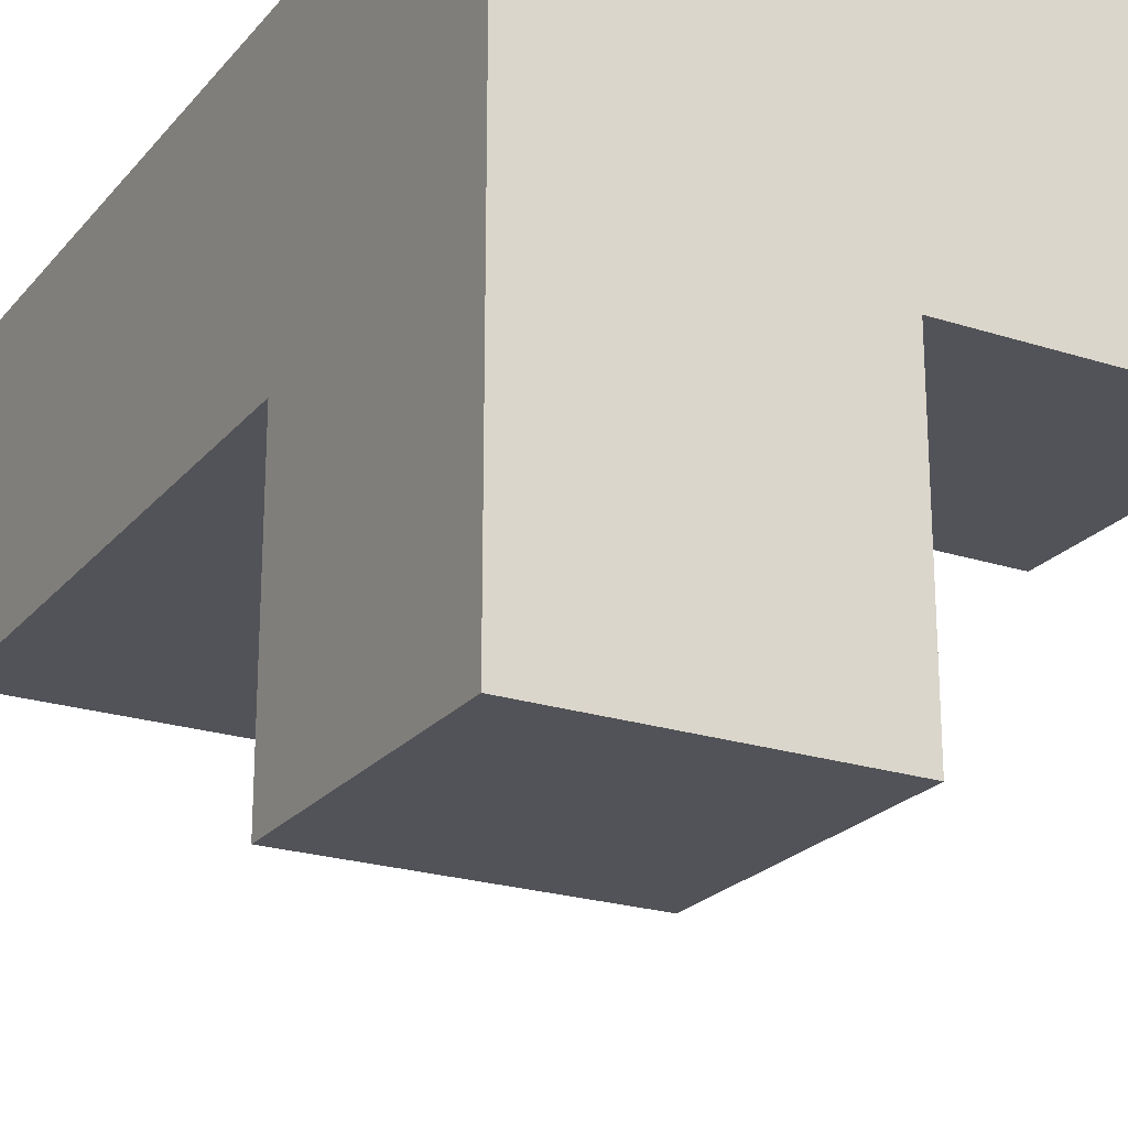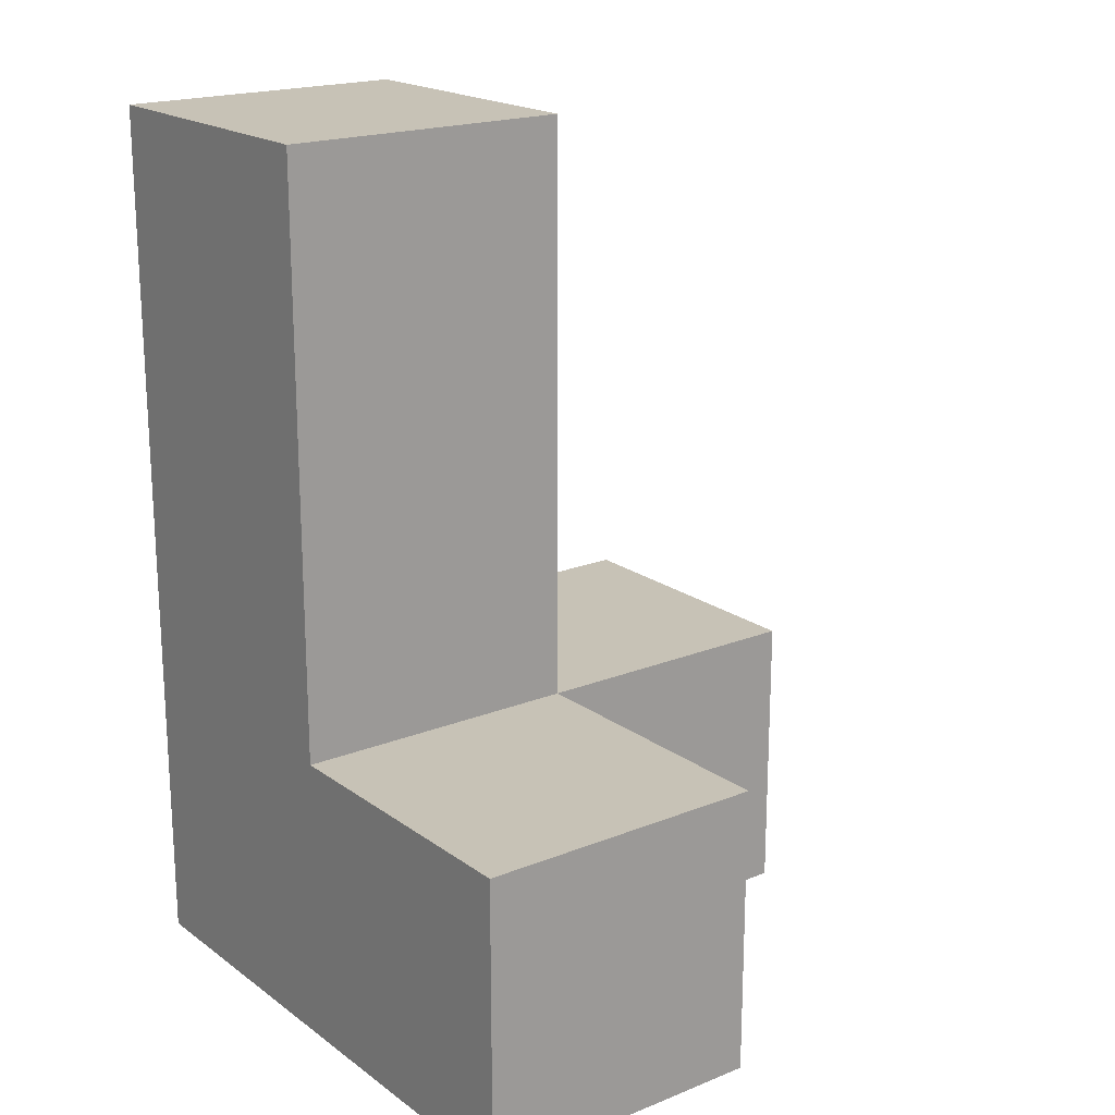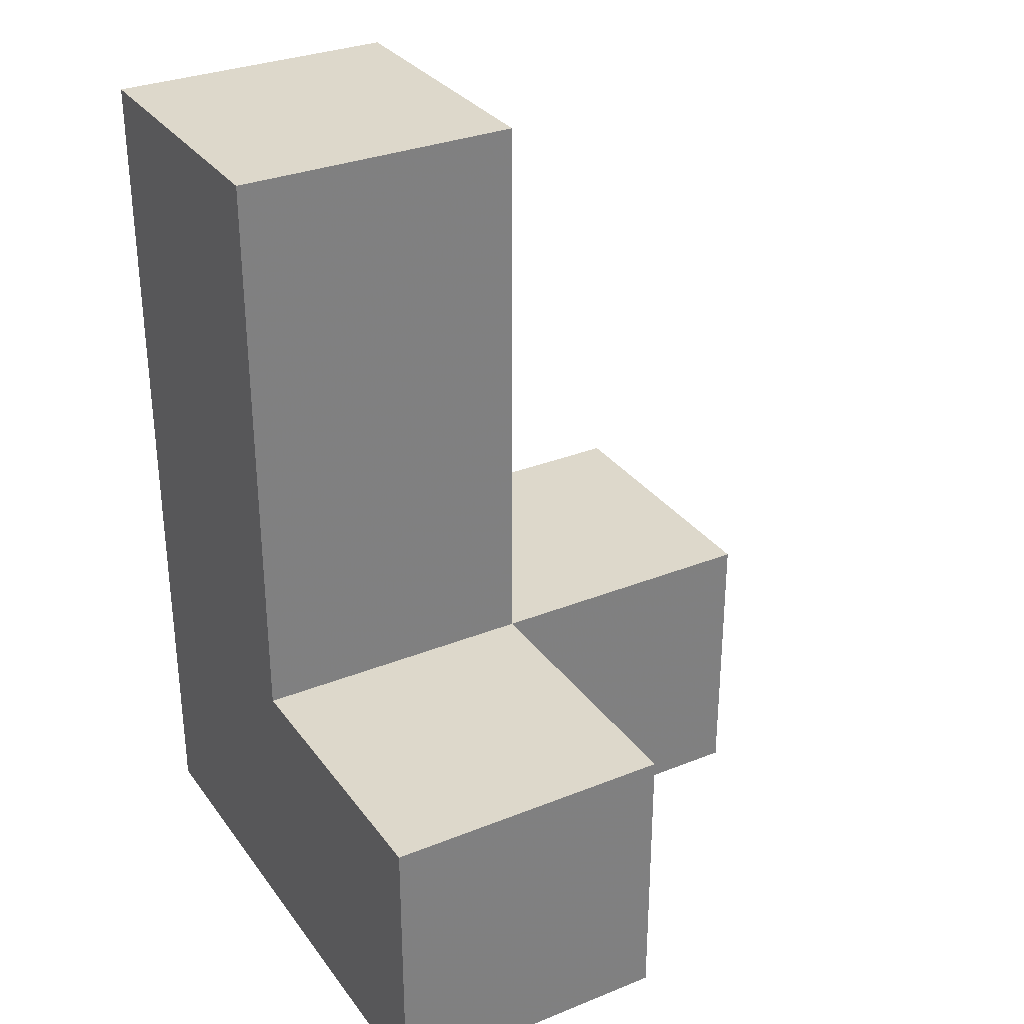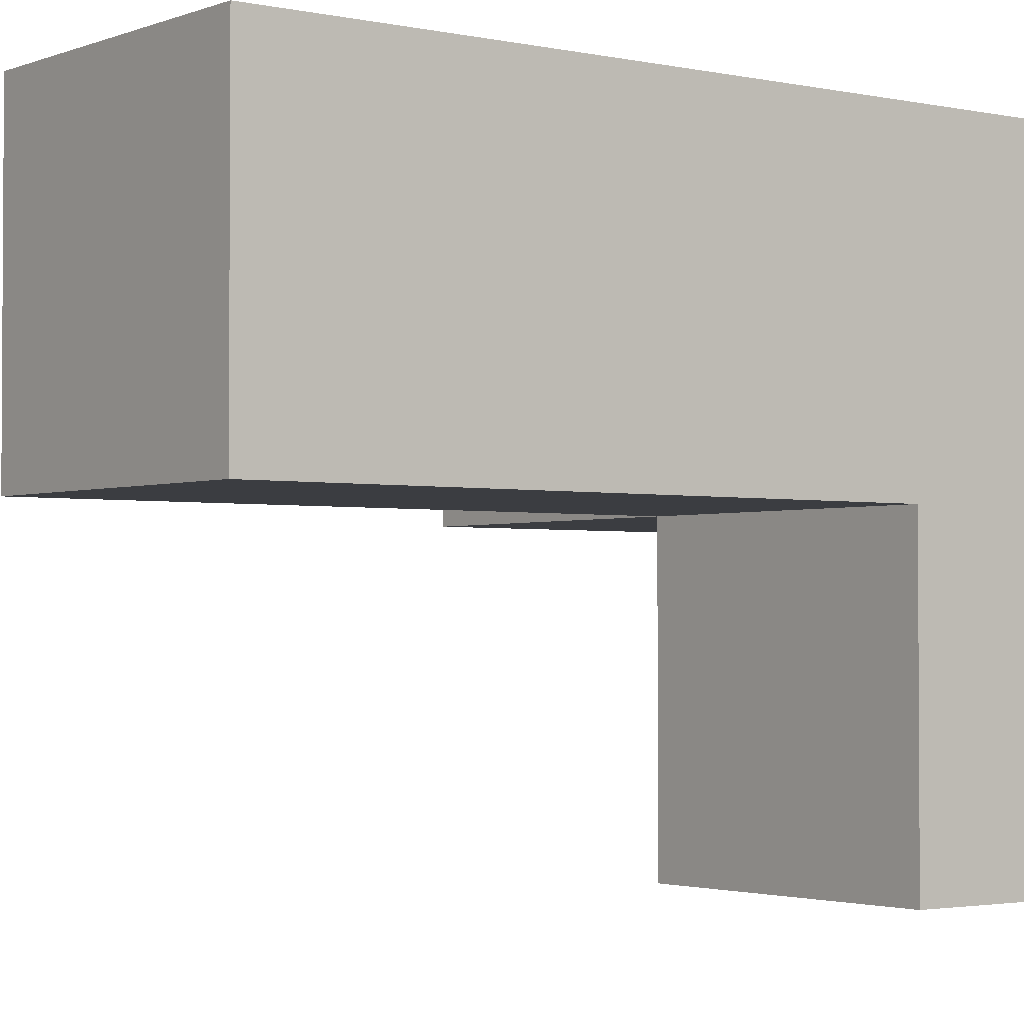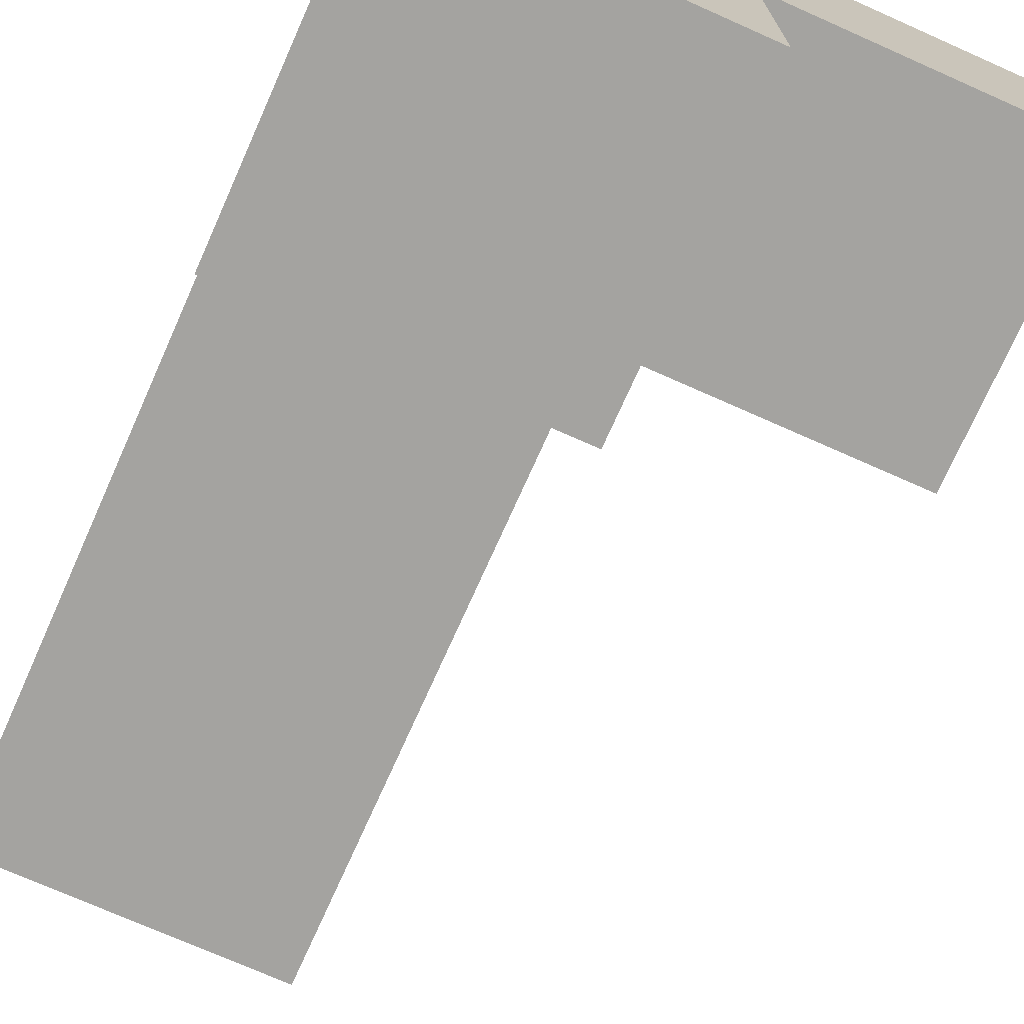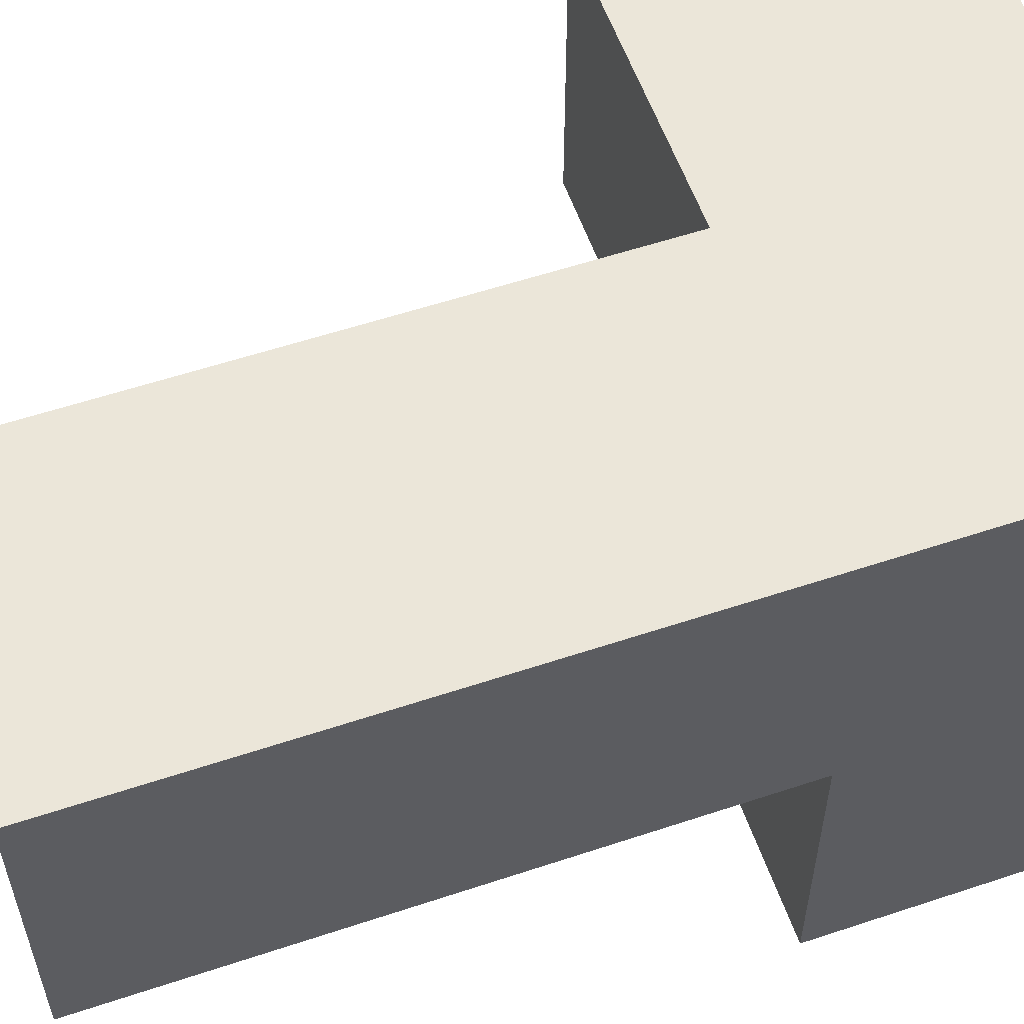
<metadata>
{"format":"obj","ext":"obj","renderer":"f3d","projection":"perspective","resolution":1024,"background":"white","views":[{"elev":-22.7,"azim":-29.0,"up":"+Z"},{"elev":19.3,"azim":53.0,"up":"+Y"},{"elev":31.2,"azim":60.2,"up":"+Y"},{"elev":-2.3,"azim":-127.3,"up":"+Z"},{"elev":-72.9,"azim":-24.0,"up":"+Z"},{"elev":57.3,"azim":-109.1,"up":"+Z"}]}
</metadata>
<code>
v 0.0075 1.012 0.0125
v 1.988 2.002 1.992
v 0.9975 2.002 1.992
v 0.9975 3.982 1.992
v 0.0075 2.002 1.002
v 0.9975 1.012 0.0125
v 0.0075 3.982 1.002
v 1.988 1.012 1.992
v 1.988 2.002 1.002
v 0.0075 1.012 1.992
v 0.0075 2.992 1.992
v 0.9975 3.982 1.002
v 0.9975 2.002 1.002
v 0.9975 2.992 1.992
v 0.0075 2.002 0.0125
v 0.9975 1.012 1.992
v 0.0075 1.012 1.002
v 1.988 1.012 1.002
v 0.0075 2.992 1.002
v 0.9975 2.002 0.0125
v 0.9975 2.992 1.002
v 0.0075 3.982 1.992
v 0.0075 2.002 1.992
v 0.9975 1.012 1.002
f 21 19 12
f 7 12 19
f 11 14 22
f 4 22 14
f 12 7 4
f 22 4 7
f 7 19 22
f 11 22 19
f 21 12 14
f 4 14 12
f 13 5 21
f 19 21 5
f 23 3 11
f 14 11 3
f 19 5 11
f 23 11 5
f 13 21 3
f 14 3 21
f 10 16 23
f 3 23 16
f 17 24 10
f 16 10 24
f 5 17 23
f 10 23 17
f 18 24 9
f 13 9 24
f 16 8 3
f 2 3 8
f 24 18 16
f 8 16 18
f 9 13 2
f 3 2 13
f 18 9 8
f 2 8 9
f 6 1 20
f 15 20 1
f 1 6 17
f 24 17 6
f 20 15 13
f 5 13 15
f 15 1 5
f 17 5 1
f 6 20 24
f 13 24 20

</code>
